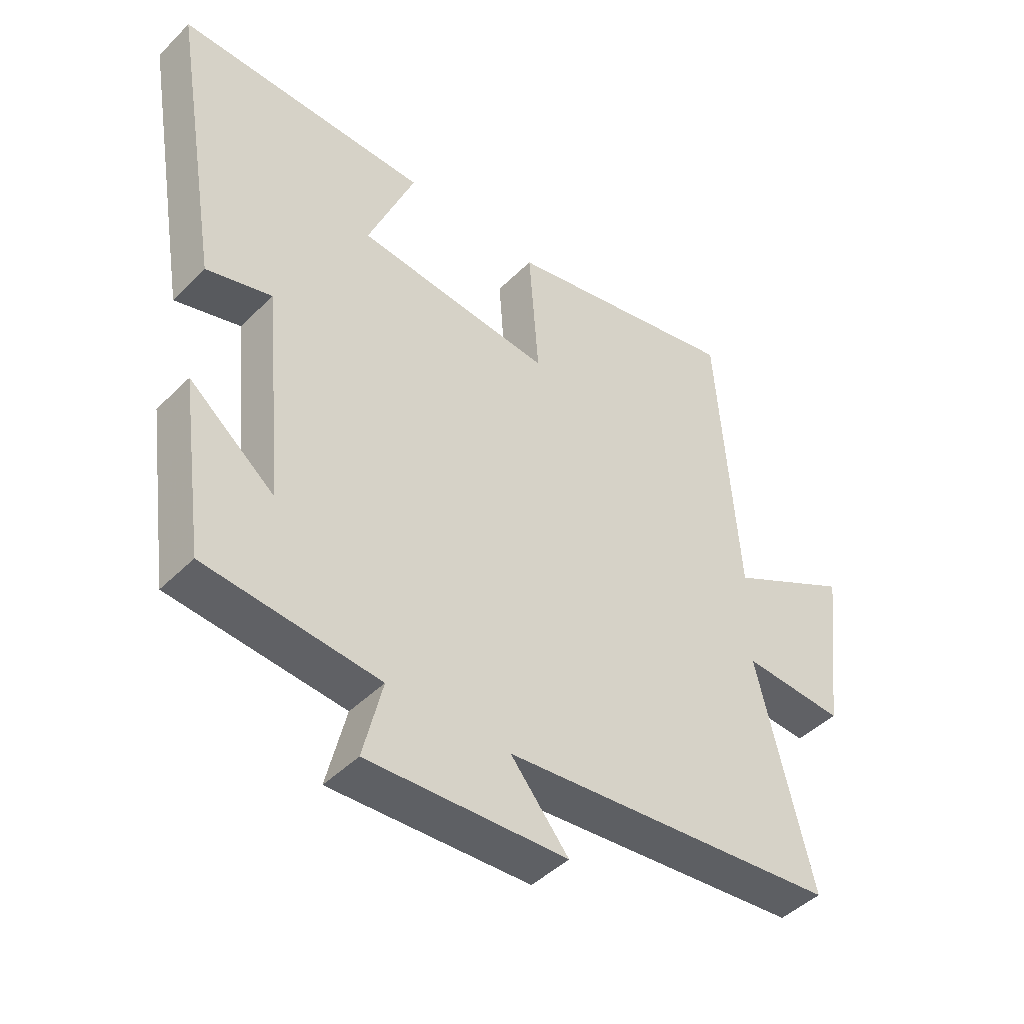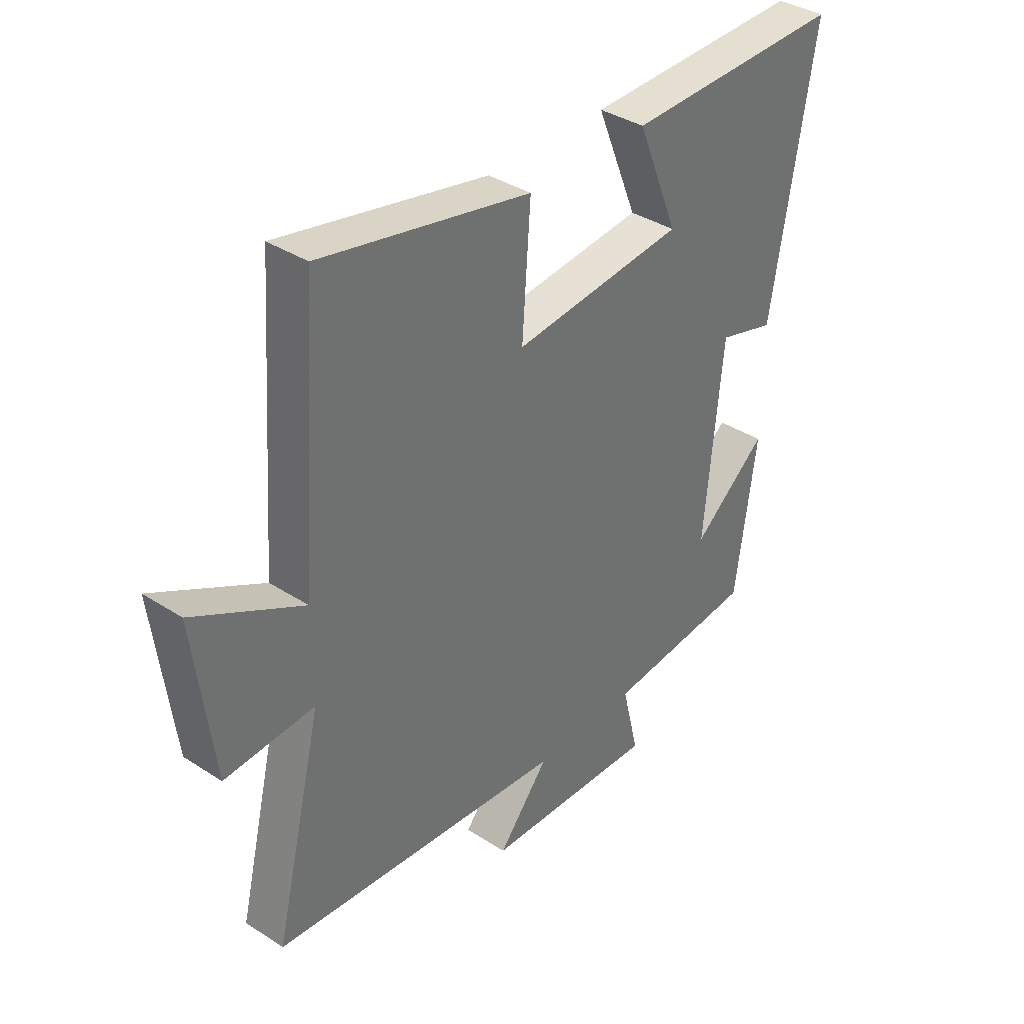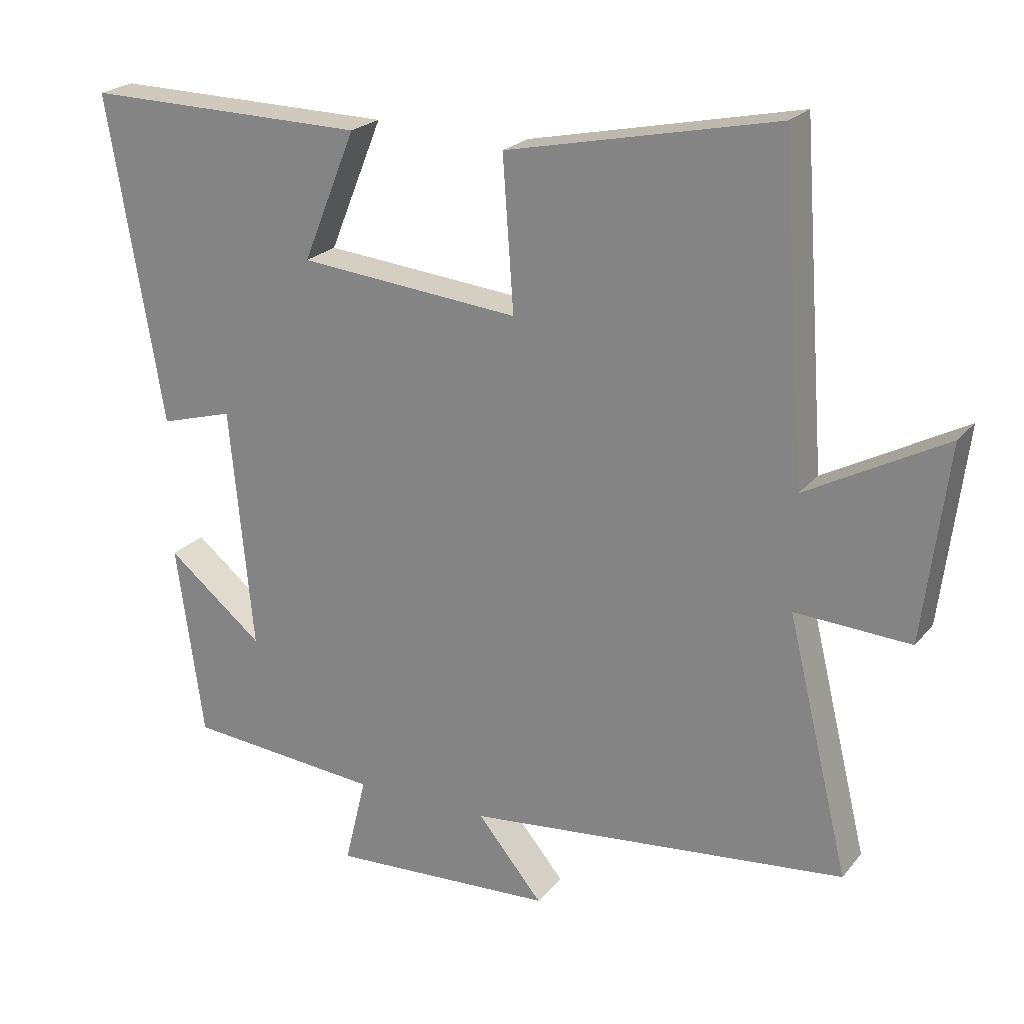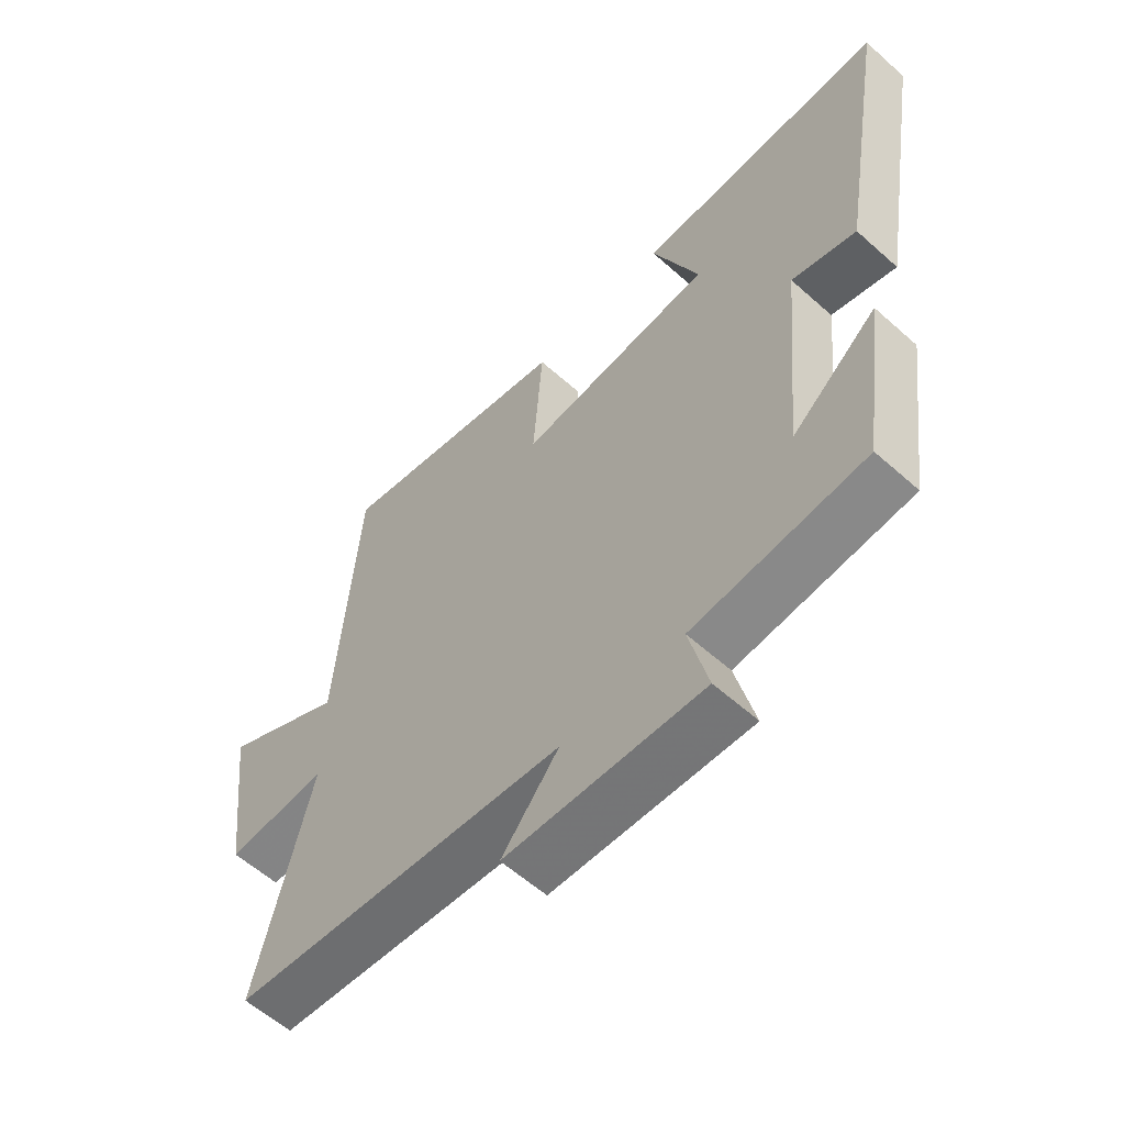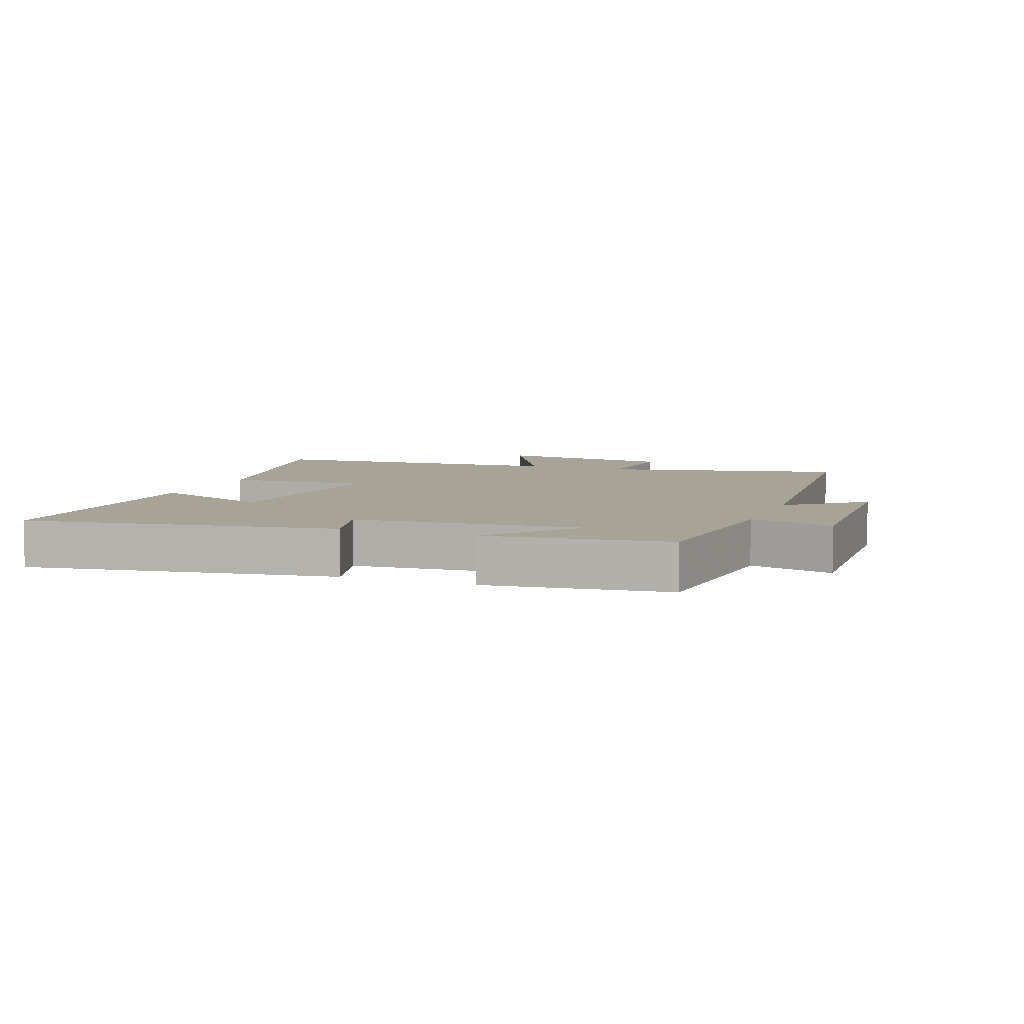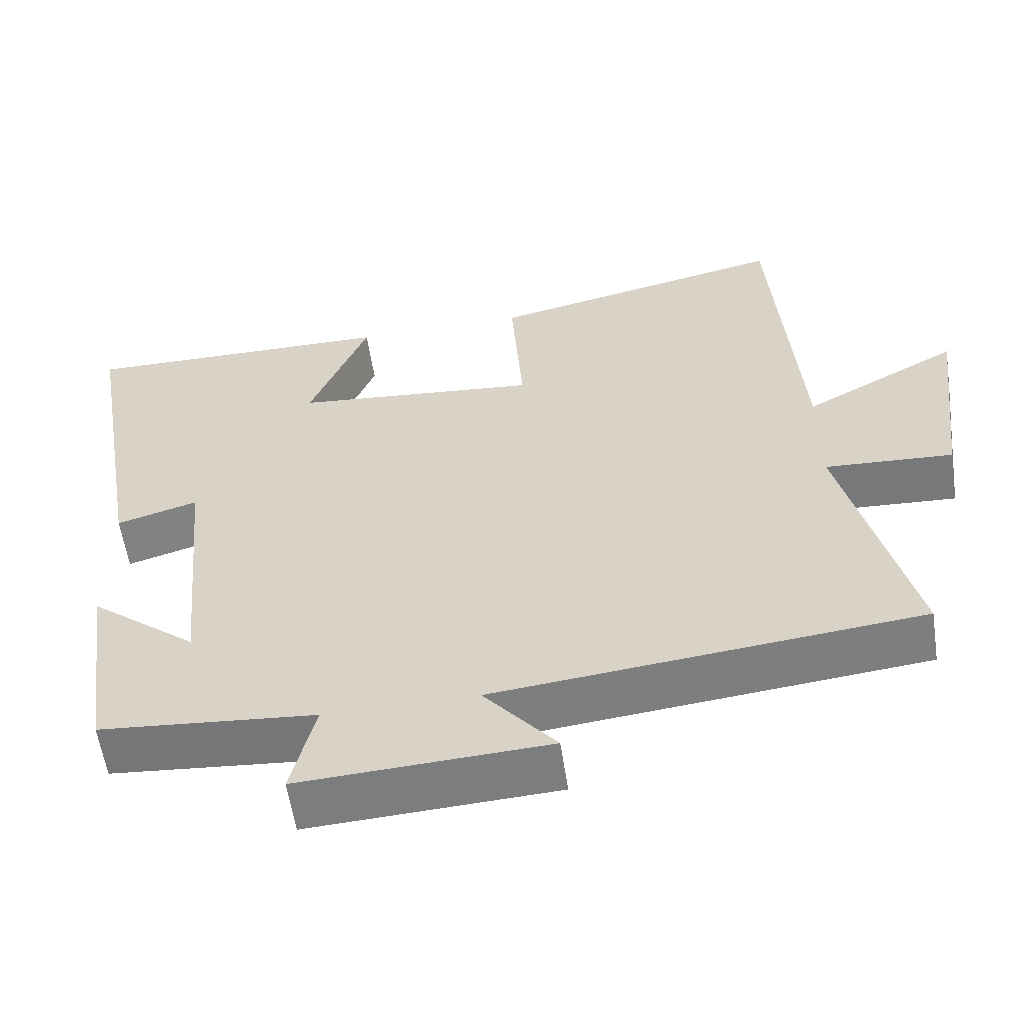
<metadata>
{"format":"obj","ext":"obj","renderer":"f3d","projection":"perspective","resolution":1024,"background":"white","views":[{"elev":-45.2,"azim":138.7,"up":"+Z"},{"elev":37.0,"azim":-50.1,"up":"+Z"},{"elev":22.3,"azim":-151.6,"up":"+Z"},{"elev":-58.9,"azim":47.4,"up":"+Z"},{"elev":6.7,"azim":111.3,"up":"+Y"},{"elev":-58.3,"azim":-171.5,"up":"+Z"}]}
</metadata>
<code>
v 0.46 0.07 -0.474
v 0.173 0.07 -0.5
v 0.205 0.07 -0.632
v -0.125 0.07 -0.616
v -0.029 0.07 -0.5
v -0.591 0.07 -0.444
v -0.5 0.07 -0.068
v -0.67 0.07 -0.078
v -0.706 0.07 0.21
v -0.5 0.07 0.1
v -0.465 0.07 0.584
v -0.067 0.07 0.5
v -0.083 0.07 0.276
v 0.243 0.07 0.308
v 0.165 0.07 0.5
v 0.582 0.07 0.507
v 0.5 0.07 0.024
v 0.392 0.07 0.055
v 0.358 0.07 -0.303
v 0.5 0.07 -0.188
v 0.46 0 -0.474
v 0.173 0 -0.5
v 0.205 0 -0.632
v -0.125 0 -0.616
v -0.029 0 -0.5
v -0.591 0 -0.444
v -0.5 0 -0.068
v -0.67 0 -0.078
v -0.706 0 0.21
v -0.5 0 0.1
v -0.465 0 0.584
v -0.067 0 0.5
v -0.083 0 0.276
v 0.243 0 0.308
v 0.165 0 0.5
v 0.582 0 0.507
v 0.5 0 0.024
v 0.392 0 0.055
v 0.358 0 -0.303
v 0.5 0 -0.188
f 19 20 1 2
f 18 19 2
f 16 17 18
f 15 16 18
f 14 15 18
f 13 14 18 2
f 10 11 12 13
f 10 13 2 3
f 7 8 9 10
f 7 10 3
f 5 6 7
f 5 7 3
f 3 4 5
f 22 21 40 39
f 22 39 38
f 38 37 36
f 38 36 35
f 38 35 34
f 22 38 34 33
f 33 32 31 30
f 23 22 33 30
f 30 29 28 27
f 23 30 27
f 27 26 25
f 23 27 25
f 25 24 23
f 1 21 22 2
f 2 22 23 3
f 3 23 24 4
f 4 24 25 5
f 5 25 26 6
f 6 26 27 7
f 7 27 28 8
f 8 28 29 9
f 9 29 30 10
f 10 30 31 11
f 11 31 32 12
f 12 32 33 13
f 13 33 34 14
f 14 34 35 15
f 15 35 36 16
f 16 36 37 17
f 17 37 38 18
f 18 38 39 19
f 19 39 40 20
f 20 40 21 1

</code>
